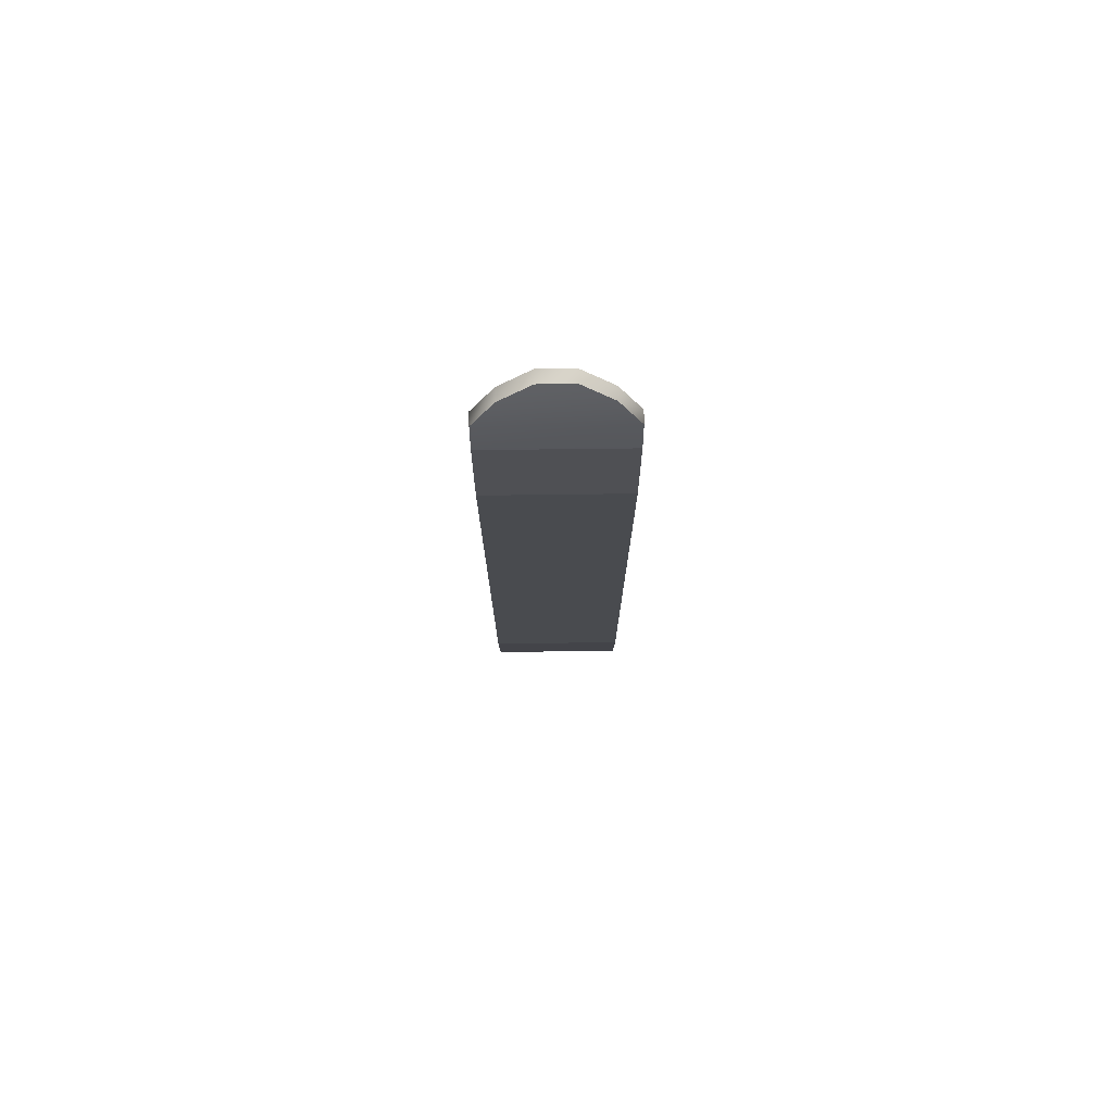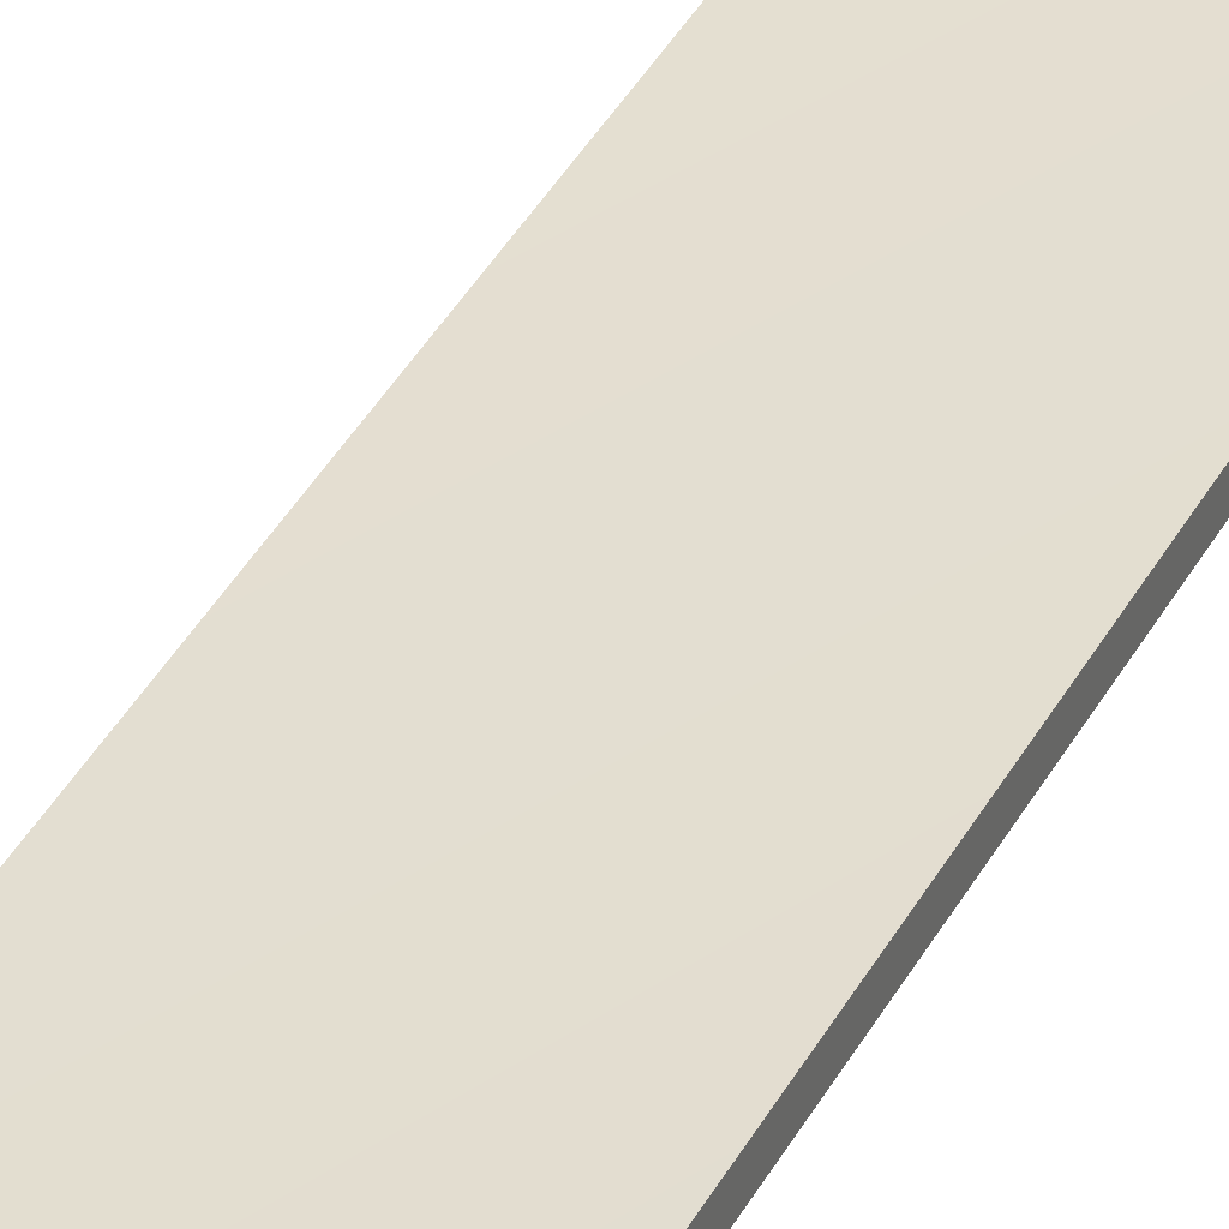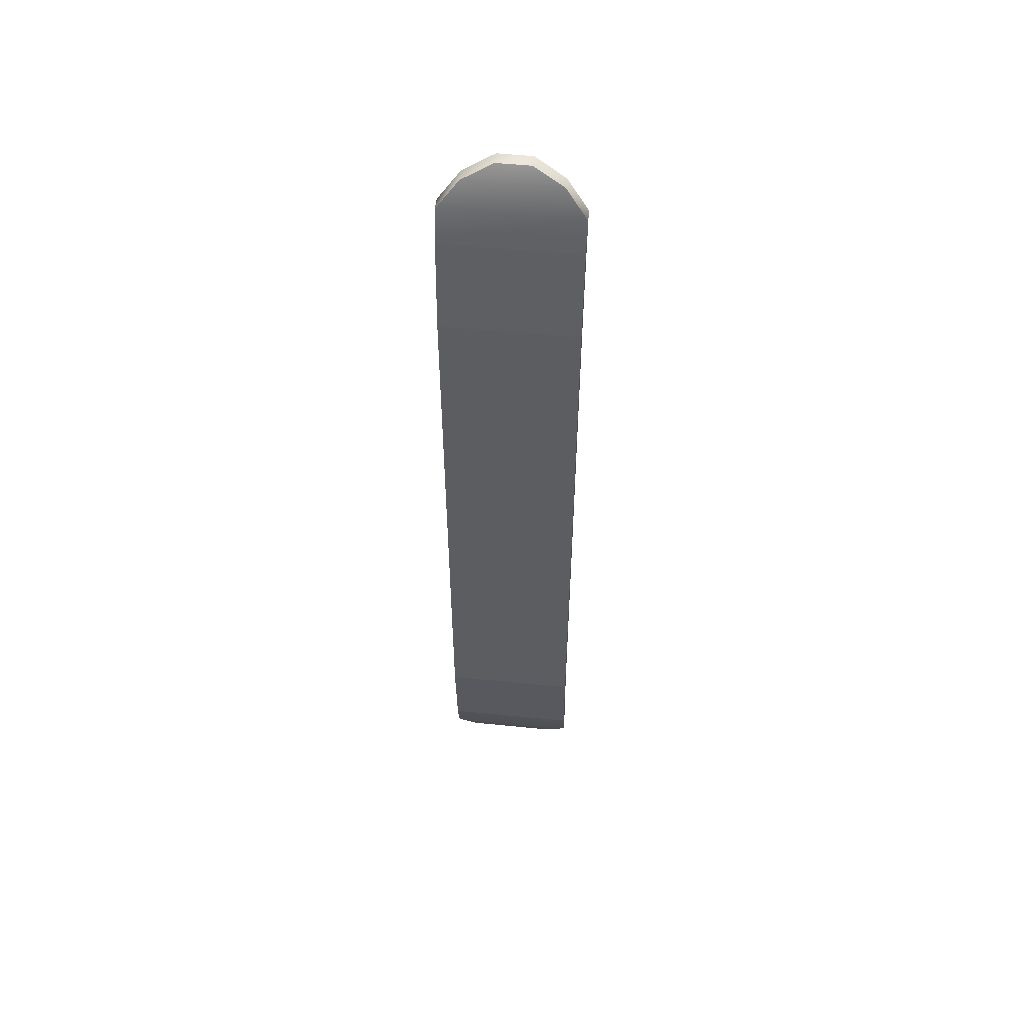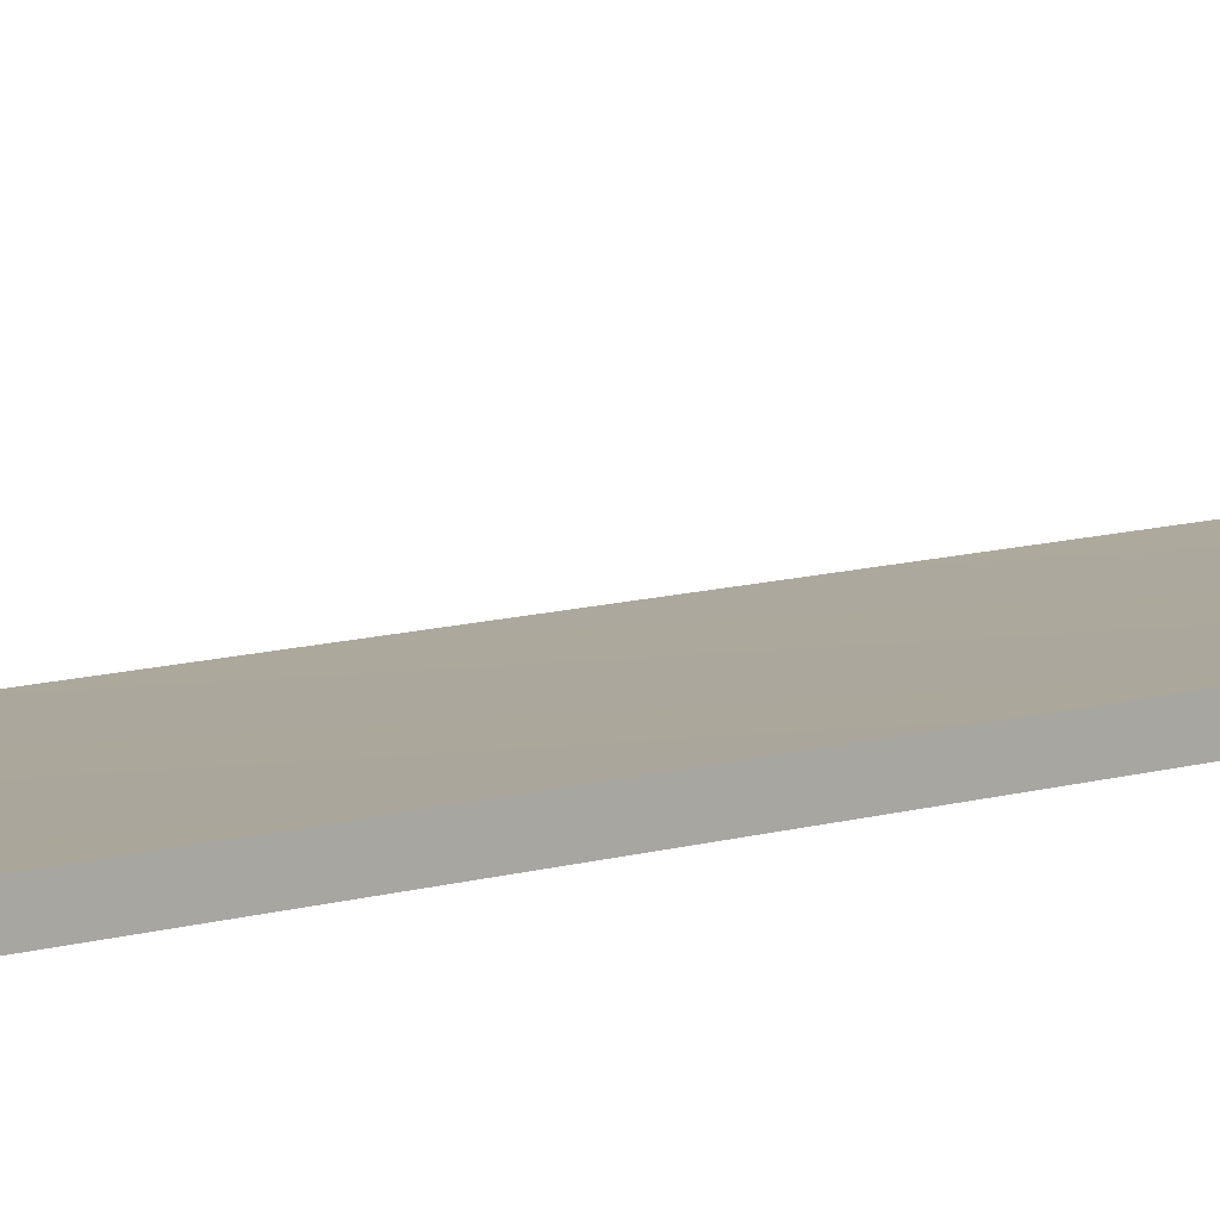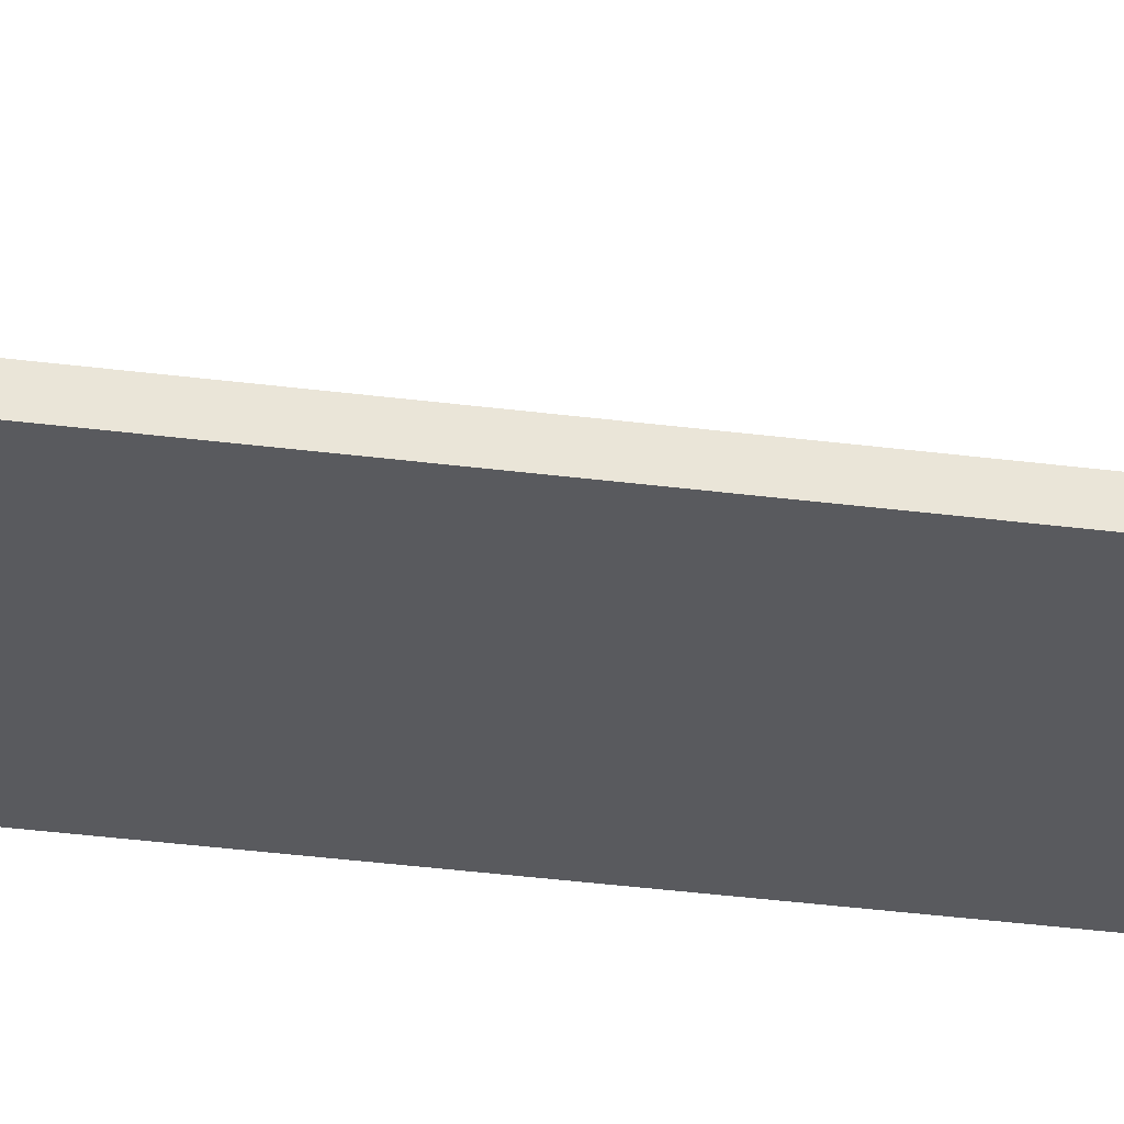
<metadata>
{"format":"obj","ext":"obj","renderer":"f3d","projection":"perspective","resolution":1024,"background":"white","views":[{"elev":76.2,"azim":-0.7,"up":"+Z"},{"elev":36.0,"azim":-155.8,"up":"+Y"},{"elev":53.8,"azim":6.1,"up":"+Z"},{"elev":8.3,"azim":45.9,"up":"+Y"},{"elev":-31.3,"azim":-100.8,"up":"+Y"}]}
</metadata>
<code>
g snowboard
v -0.1181 0.02672 0.7287
v -0.1179 0.04154 0.7891
v -0.08161 0.06 0.8347
v 0.1179 0.04154 0.7891
v 0.1181 0.02672 0.7287
v 0.118 0.01048 0.556
v -0.118 0.01048 0.556
v 0.02913 0.07612 0.86
v -0.02913 0.07612 0.86
v 0.118 0.01048 -0.556
v 0.08161 0.06 0.8347
v -0.118 0.01048 -0.556
v 0.1181 0.02672 -0.7287
v -0.1181 0.02672 -0.7287
v -0.1179 0.04154 -0.7891
v 0.08161 0.06 -0.8347
v 0.1179 0.04154 -0.7891
v -0.02913 0.07612 -0.86
v -0.08161 0.06 -0.8347
v 0.02913 0.07612 -0.86
v -0.1181 0.005395 0.7287
v -0.1181 0.02672 0.7287
v -0.118 -0.01085 0.556
v -0.1179 0.04154 0.7891
v -0.1179 0.02022 0.7891
v -0.118 0.01048 0.556
v -0.08161 0.06 0.8347
v -0.08161 0.03868 0.8347
v -0.02913 0.07612 0.86
v -0.02913 0.0548 0.86
v 0.08161 0.03868 0.8347
v 0.08161 0.06 0.8347
v 0.02913 0.0548 0.86
v 0.1179 0.04154 0.7891
v 0.1179 0.02022 0.7891
v 0.02913 0.07612 0.86
v 0.1181 0.02672 0.7287
v 0.1181 0.005395 0.7287
v 0.118 0.01048 0.556
v 0.118 -0.01085 0.556
v 0.1179 0.02022 0.7891
v -0.1179 0.02022 0.7891
v -0.1181 0.005395 0.7287
v 0.08161 0.03868 0.8347
v 0.1181 0.005395 0.7287
v -0.08161 0.03868 0.8347
v 0.02913 0.0548 0.86
v -0.02913 0.0548 0.86
v 0.1181 0.005395 -0.7287
v 0.1181 0.02672 -0.7287
v 0.118 -0.01085 -0.556
v 0.1179 0.04154 -0.7891
v 0.1179 0.02022 -0.7891
v 0.118 0.01048 -0.556
v 0.08161 0.06 -0.8347
v 0.08161 0.03868 -0.8347
v 0.02913 0.07612 -0.86
v 0.02913 0.0548 -0.86
v -0.08161 0.03868 -0.8347
v -0.08161 0.06 -0.8347
v -0.02913 0.0548 -0.86
v -0.1179 0.04154 -0.7891
v -0.1179 0.02022 -0.7891
v -0.02913 0.07612 -0.86
v -0.1181 0.02672 -0.7287
v -0.1181 0.005395 -0.7287
v -0.118 0.01048 -0.556
v -0.118 -0.01085 -0.556
v -0.1179 0.02022 -0.7891
v 0.1179 0.02022 -0.7891
v 0.1181 0.005395 -0.7287
v -0.08161 0.03868 -0.8347
v -0.1181 0.005395 -0.7287
v 0.08161 0.03868 -0.8347
v -0.02913 0.0548 -0.86
v 0.02913 0.0548 -0.86
v -0.02913 0.0548 0.86
v 0.02913 0.0548 0.86
v 0.02913 0.07612 0.86
v -0.02913 0.07612 0.86
v 0.02913 0.0548 -0.86
v -0.02913 0.0548 -0.86
v -0.02913 0.07612 -0.86
v 0.02913 0.07612 -0.86
v -0.1181 0.005395 -0.7287
v 0.1181 0.005395 -0.7287
v 0.118 -0.01085 -0.556
v -0.118 -0.01085 -0.556
v 0.1181 0.005395 0.7287
v -0.1181 0.005395 0.7287
v -0.118 -0.01085 0.556
v 0.118 -0.01085 0.556
v -0.118 -0.01085 0.556
v -0.118 -0.01085 -0.556
v 0.118 -0.01085 -0.556
v 0.118 -0.01085 0.556
v -0.118 -0.01085 0.556
v -0.118 0.01048 0.556
v -0.118 0.01048 -0.556
v -0.118 -0.01085 -0.556
v 0.118 -0.01085 -0.556
v 0.118 0.01048 -0.556
v 0.118 0.01048 0.556
v 0.118 -0.01085 0.556
f 1 2 3
f 1 3 4
f 1 4 5
f 1 5 6
f 1 6 7
f 3 8 4
f 3 9 8
f 6 10 7
f 4 8 11
f 10 12 7
f 10 13 12
f 13 14 12
f 13 15 14
f 13 16 15
f 13 17 16
f 15 16 18
f 15 18 19
f 16 20 18
f 21 22 23
f 21 24 22
f 21 25 24
f 23 22 26
f 25 27 24
f 25 28 27
f 28 29 27
f 28 30 29
f 31 32 33
f 31 34 32
f 31 35 34
f 33 32 36
f 35 37 34
f 35 38 37
f 38 39 37
f 38 40 39
f 41 42 43
f 41 44 42
f 41 43 45
f 44 46 42
f 44 47 46
f 47 48 46
f 49 50 51
f 49 52 50
f 49 53 52
f 51 50 54
f 53 55 52
f 53 56 55
f 56 57 55
f 56 58 57
f 59 60 61
f 59 62 60
f 59 63 62
f 61 60 64
f 63 65 62
f 63 66 65
f 66 67 65
f 66 68 67
f 69 70 71
f 69 72 70
f 69 71 73
f 72 74 70
f 72 75 74
f 75 76 74
f 77 78 79
f 77 79 80
f 81 82 83
f 81 83 84
f 85 86 87
f 85 87 88
f 89 90 91
f 89 91 92
f 93 94 95
f 93 95 96
f 97 98 99
f 97 99 100
f 101 102 103
f 101 103 104

</code>
